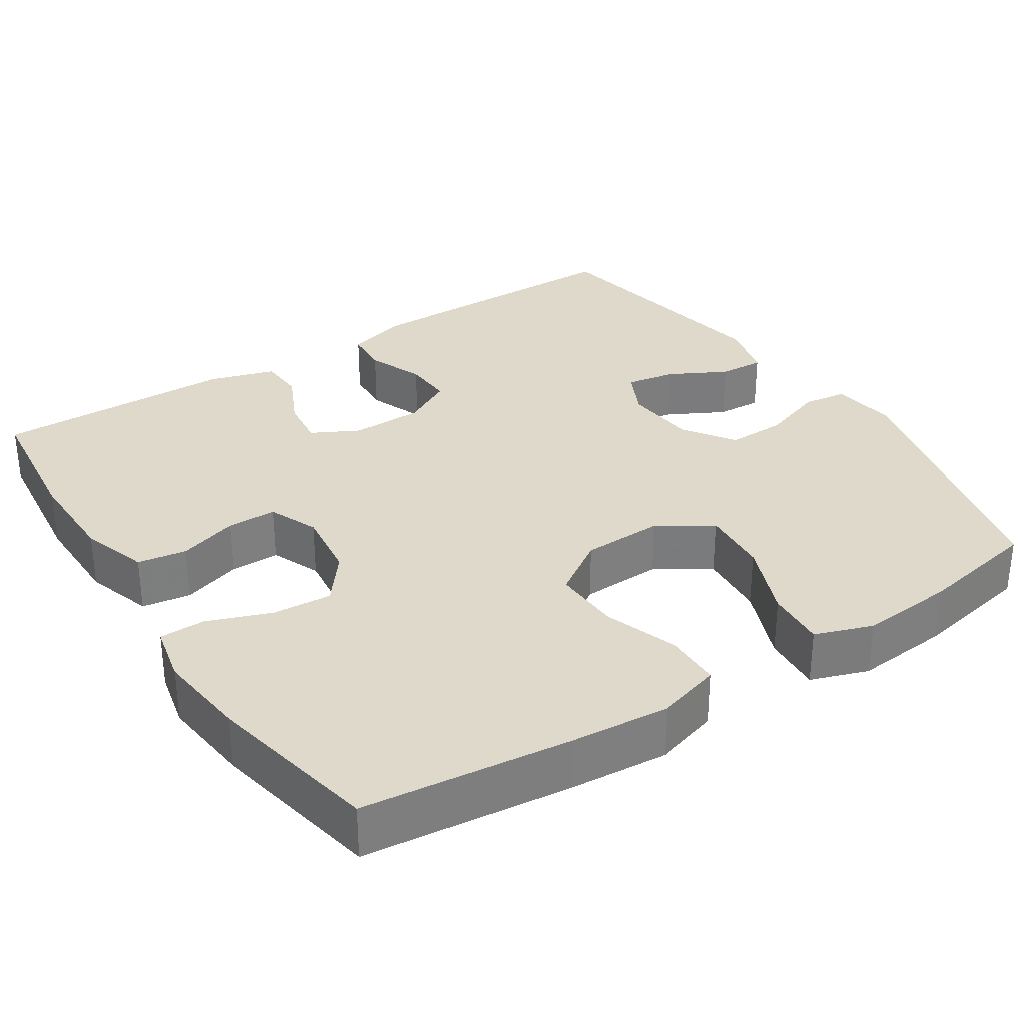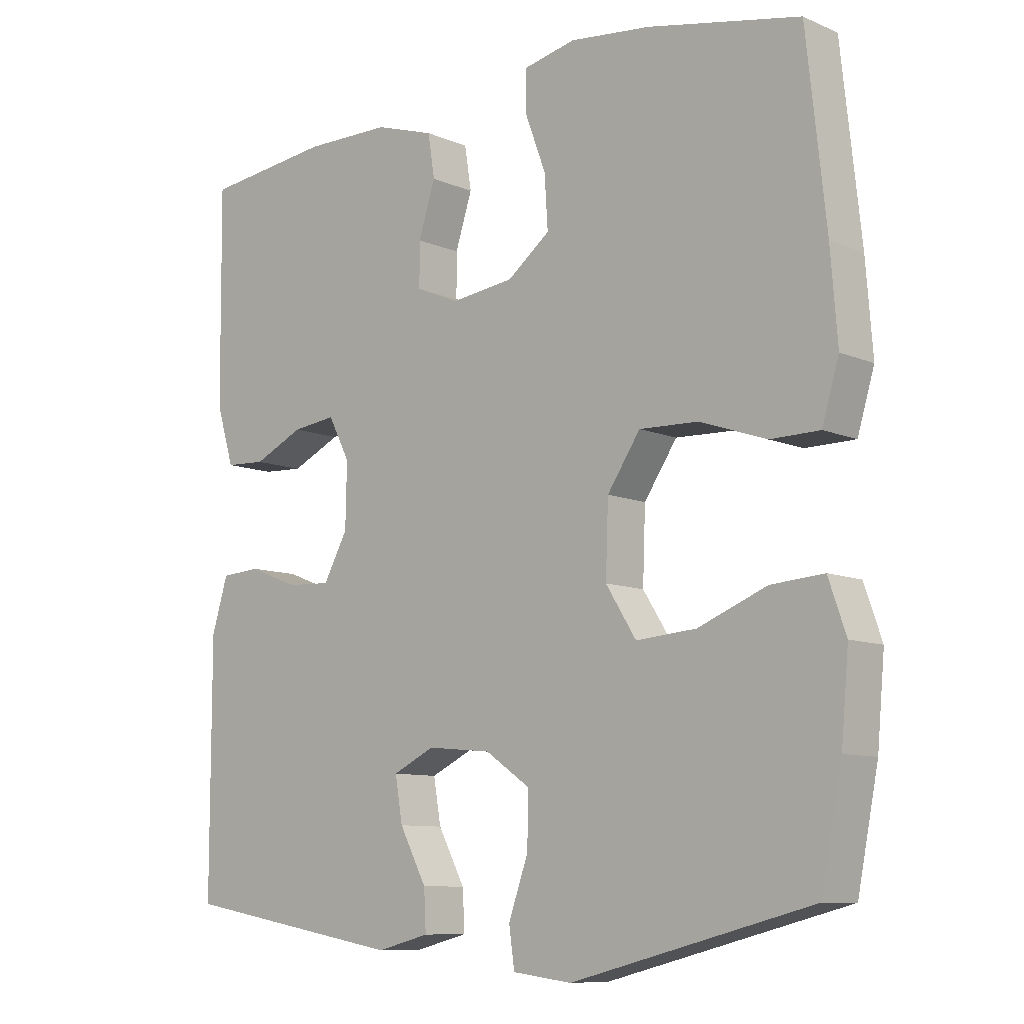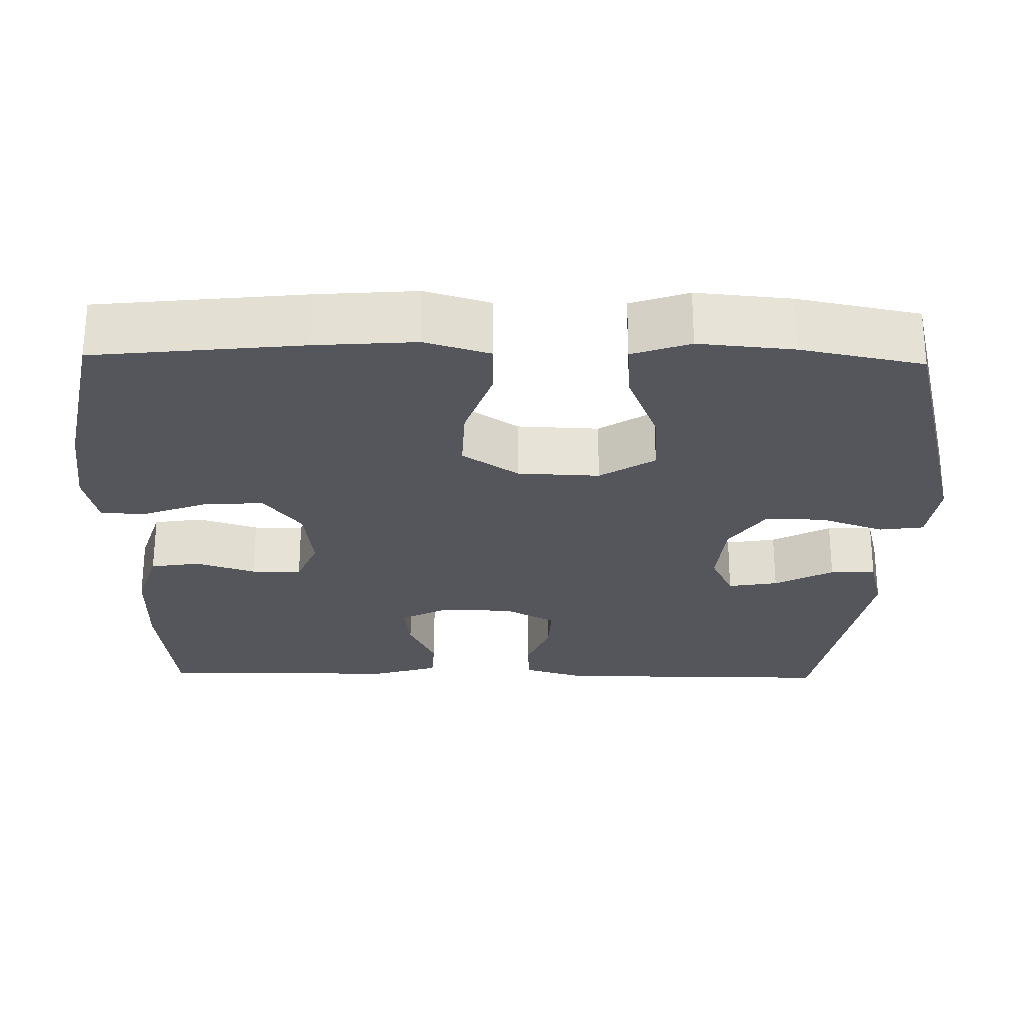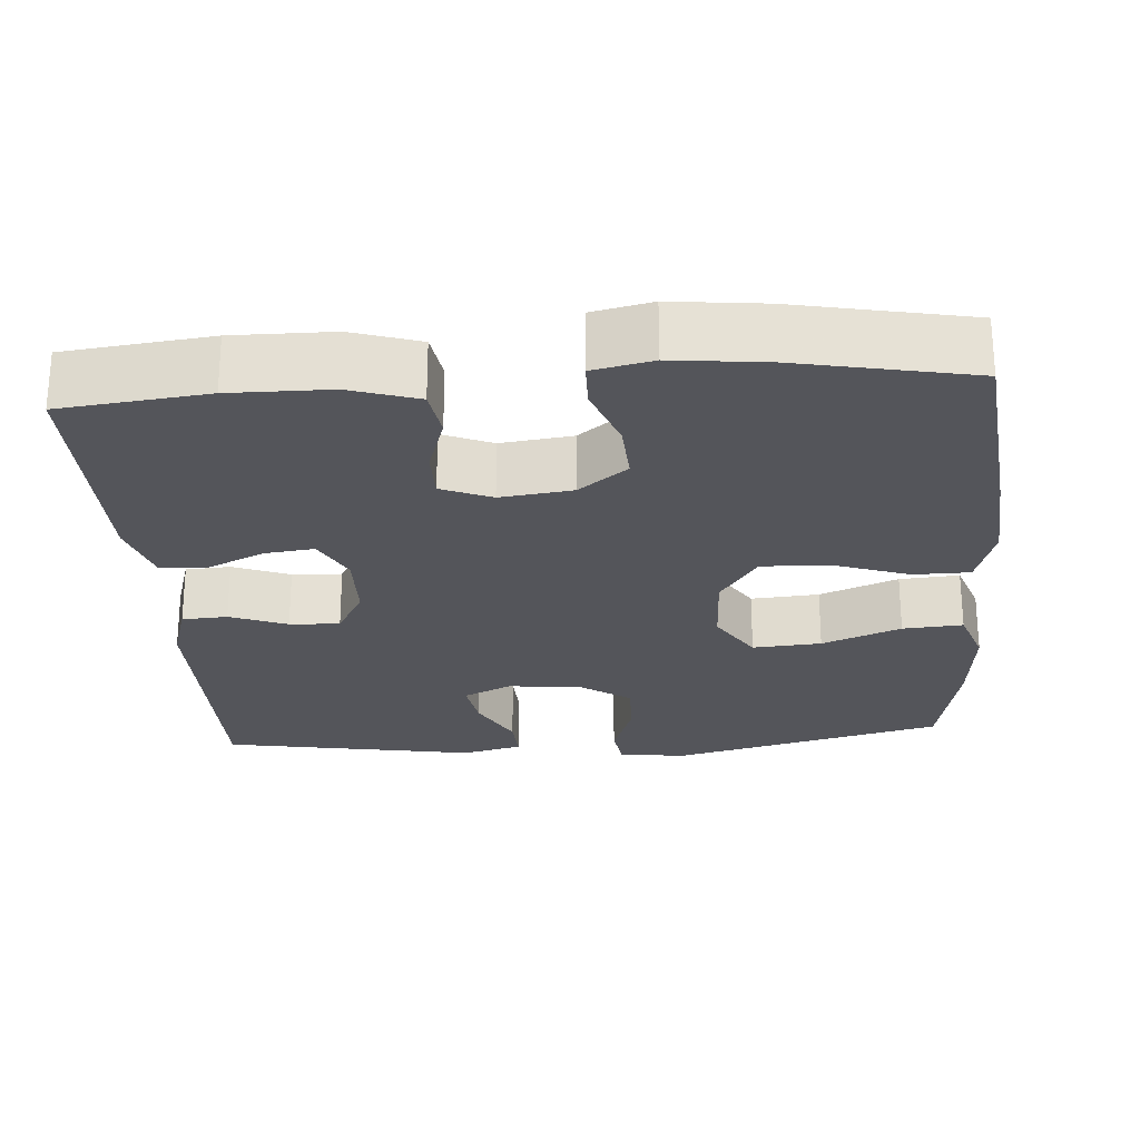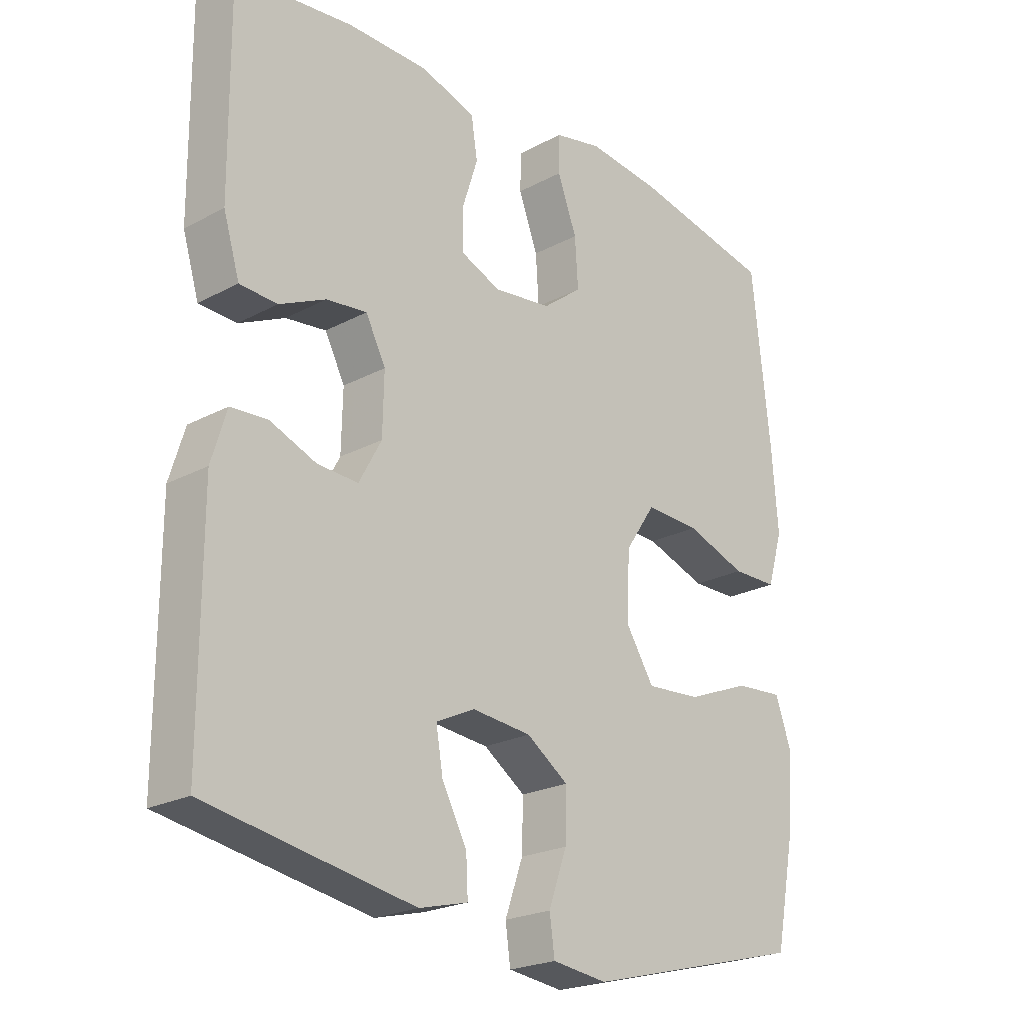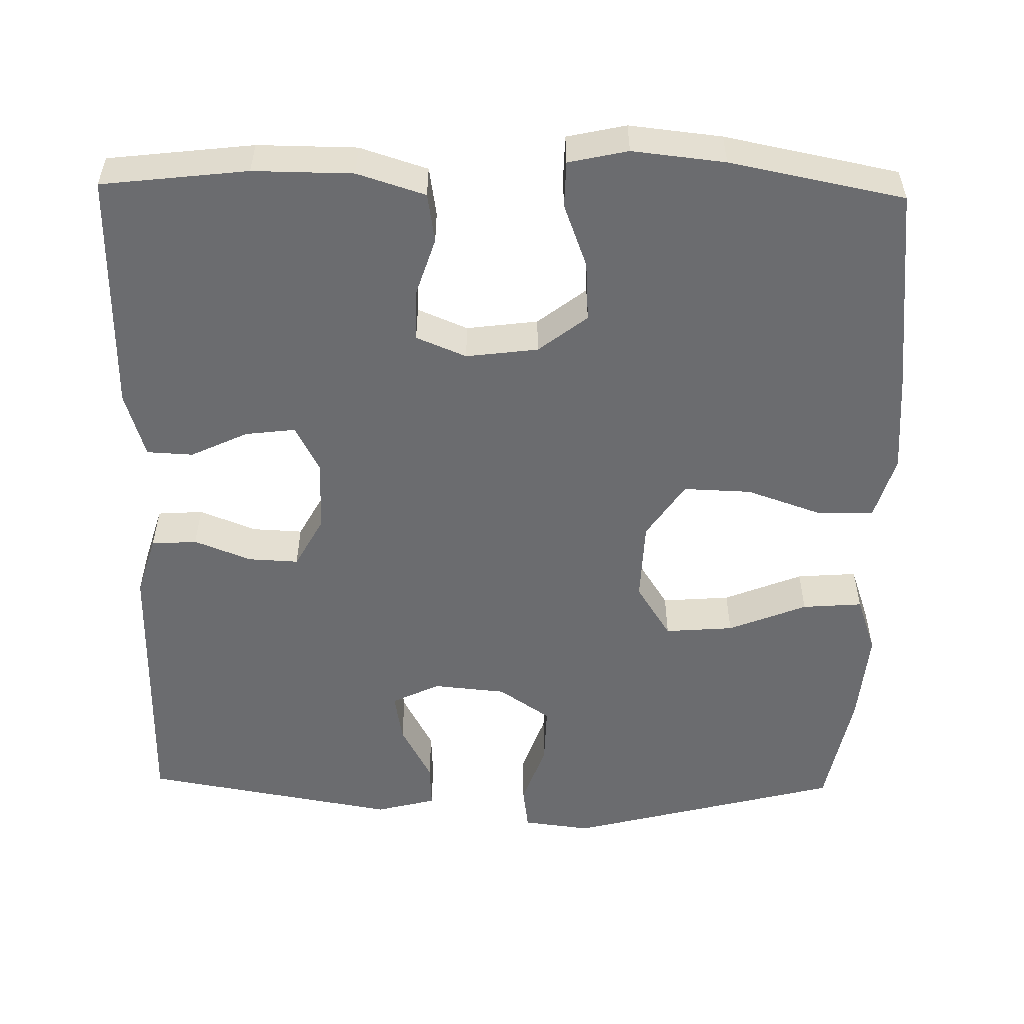
<metadata>
{"format":"obj","ext":"obj","renderer":"f3d","projection":"perspective","resolution":1024,"background":"white","views":[{"elev":31.8,"azim":57.0,"up":"+Y"},{"elev":-9.4,"azim":42.0,"up":"+Z"},{"elev":-26.2,"azim":88.8,"up":"+Y"},{"elev":-25.0,"azim":4.1,"up":"+Y"},{"elev":-22.7,"azim":-47.5,"up":"+Z"},{"elev":-53.7,"azim":-1.1,"up":"+Y"}]}
</metadata>
<code>
v -0.5 0.07 0.5
v -0.311 0.07 0.522
v -0.182 0.07 0.521
v -0.094 0.07 0.493
v -0.084 0.07 0.429
v -0.109 0.07 0.351
v -0.109 0.07 0.286
v -0.044 0.07 0.259
v 0.049 0.07 0.271
v 0.112 0.07 0.32
v 0.107 0.07 0.398
v 0.076 0.07 0.481
v 0.077 0.07 0.541
v 0.154 0.07 0.558
v 0.274 0.07 0.545
v 0.5 0.07 0.5
v 0.529 0.07 0.23
v 0.539 0.07 0.1
v 0.514 0.07 0.016
v 0.441 0.07 0.015
v 0.343 0.07 0.049
v 0.255 0.07 0.052
v 0.206 0.07 -0.021
v 0.202 0.07 -0.127
v 0.247 0.07 -0.198
v 0.336 0.07 -0.191
v 0.438 0.07 -0.15
v 0.516 0.07 -0.144
v 0.542 0.07 -0.219
v 0.531 0.07 -0.342
v 0.5 0.07 -0.5
v 0.144 0.07 -0.592
v 0.056 0.07 -0.581
v 0.048 0.07 -0.523
v 0.077 0.07 -0.441
v 0.079 0.07 -0.363
v 0.012 0.07 -0.317
v -0.083 0.07 -0.308
v -0.145 0.07 -0.338
v -0.134 0.07 -0.403
v -0.094 0.07 -0.479
v -0.091 0.07 -0.538
v -0.169 0.07 -0.558
v -0.5 0.07 -0.5
v -0.5 0.07 -0.256
v -0.5 0.07 -0.134
v -0.476 0.07 -0.055
v -0.417 0.07 -0.051
v -0.343 0.07 -0.08
v -0.278 0.07 -0.083
v -0.242 0.07 -0.017
v -0.24 0.07 0.077
v -0.272 0.07 0.139
v -0.337 0.07 0.131
v -0.411 0.07 0.096
v -0.471 0.07 0.099
v -0.497 0.07 0.185
v -0.5 0 0.5
v -0.311 0 0.522
v -0.182 0 0.521
v -0.094 0 0.493
v -0.084 0 0.429
v -0.109 0 0.351
v -0.109 0 0.286
v -0.044 0 0.259
v 0.049 0 0.271
v 0.112 0 0.32
v 0.107 0 0.398
v 0.076 0 0.481
v 0.077 0 0.541
v 0.154 0 0.558
v 0.274 0 0.545
v 0.5 0 0.5
v 0.529 0 0.23
v 0.539 0 0.1
v 0.514 0 0.016
v 0.441 0 0.015
v 0.343 0 0.049
v 0.255 0 0.052
v 0.206 0 -0.021
v 0.202 0 -0.127
v 0.247 0 -0.198
v 0.336 0 -0.191
v 0.438 0 -0.15
v 0.516 0 -0.144
v 0.542 0 -0.219
v 0.531 0 -0.342
v 0.5 0 -0.5
v 0.144 0 -0.592
v 0.056 0 -0.581
v 0.048 0 -0.523
v 0.077 0 -0.441
v 0.079 0 -0.363
v 0.012 0 -0.317
v -0.083 0 -0.308
v -0.145 0 -0.338
v -0.134 0 -0.403
v -0.094 0 -0.479
v -0.091 0 -0.538
v -0.169 0 -0.558
v -0.5 0 -0.5
v -0.5 0 -0.256
v -0.5 0 -0.134
v -0.476 0 -0.055
v -0.417 0 -0.051
v -0.343 0 -0.08
v -0.278 0 -0.083
v -0.242 0 -0.017
v -0.24 0 0.077
v -0.272 0 0.139
v -0.337 0 0.131
v -0.411 0 0.096
v -0.471 0 0.099
v -0.497 0 0.185
f 4 5 6
f 3 4 6
f 2 3 6
f 1 2 6
f 57 1 6
f 56 57 6
f 55 56 6
f 54 55 6
f 53 54 6 7
f 52 53 7 8
f 51 52 8 9
f 50 51 9 10
f 47 48 49
f 46 47 49
f 45 46 49
f 44 45 49
f 43 44 49
f 42 43 49
f 41 42 49
f 40 41 49
f 39 40 49 50
f 38 39 50 10
f 33 34 35
f 32 33 35
f 31 32 35
f 30 31 35
f 29 30 35
f 28 29 35
f 27 28 35
f 26 27 35
f 25 26 35 36
f 24 25 36 37
f 19 20 21
f 18 19 21
f 17 18 21
f 16 17 21
f 15 16 21
f 14 15 21
f 13 14 21
f 12 13 21
f 11 12 21
f 10 11 21 22
f 37 38 10
f 24 37 10
f 23 24 10
f 10 22 23
f 63 62 61
f 63 61 60
f 63 60 59
f 63 59 58
f 63 58 114
f 63 114 113
f 63 113 112
f 63 112 111
f 64 63 111 110
f 65 64 110 109
f 66 65 109 108
f 67 66 108 107
f 106 105 104
f 106 104 103
f 106 103 102
f 106 102 101
f 106 101 100
f 106 100 99
f 106 99 98
f 106 98 97
f 107 106 97 96
f 67 107 96 95
f 92 91 90
f 92 90 89
f 92 89 88
f 92 88 87
f 92 87 86
f 92 86 85
f 92 85 84
f 92 84 83
f 93 92 83 82
f 94 93 82 81
f 78 77 76
f 78 76 75
f 78 75 74
f 78 74 73
f 78 73 72
f 78 72 71
f 78 71 70
f 78 70 69
f 78 69 68
f 79 78 68 67
f 67 95 94
f 67 94 81
f 67 81 80
f 80 79 67
f 1 58 59 2
f 2 59 60 3
f 3 60 61 4
f 4 61 62 5
f 5 62 63 6
f 6 63 64 7
f 7 64 65 8
f 8 65 66 9
f 9 66 67 10
f 10 67 68 11
f 11 68 69 12
f 12 69 70 13
f 13 70 71 14
f 14 71 72 15
f 15 72 73 16
f 16 73 74 17
f 17 74 75 18
f 18 75 76 19
f 19 76 77 20
f 20 77 78 21
f 21 78 79 22
f 22 79 80 23
f 23 80 81 24
f 24 81 82 25
f 25 82 83 26
f 26 83 84 27
f 27 84 85 28
f 28 85 86 29
f 29 86 87 30
f 30 87 88 31
f 31 88 89 32
f 32 89 90 33
f 33 90 91 34
f 34 91 92 35
f 35 92 93 36
f 36 93 94 37
f 37 94 95 38
f 38 95 96 39
f 39 96 97 40
f 40 97 98 41
f 41 98 99 42
f 42 99 100 43
f 43 100 101 44
f 44 101 102 45
f 45 102 103 46
f 46 103 104 47
f 47 104 105 48
f 48 105 106 49
f 49 106 107 50
f 50 107 108 51
f 51 108 109 52
f 52 109 110 53
f 53 110 111 54
f 54 111 112 55
f 55 112 113 56
f 56 113 114 57
f 57 114 58 1

</code>
